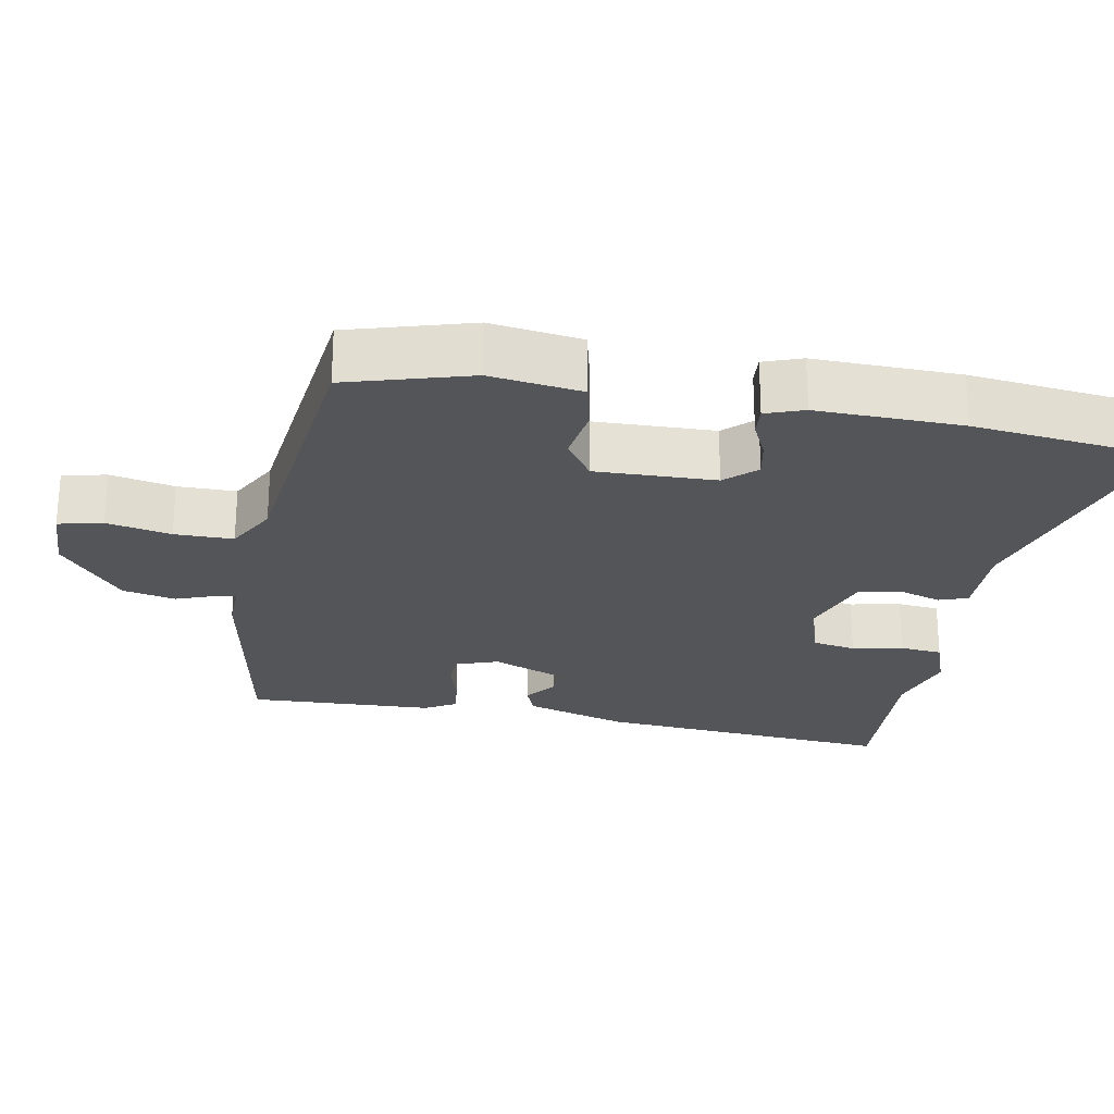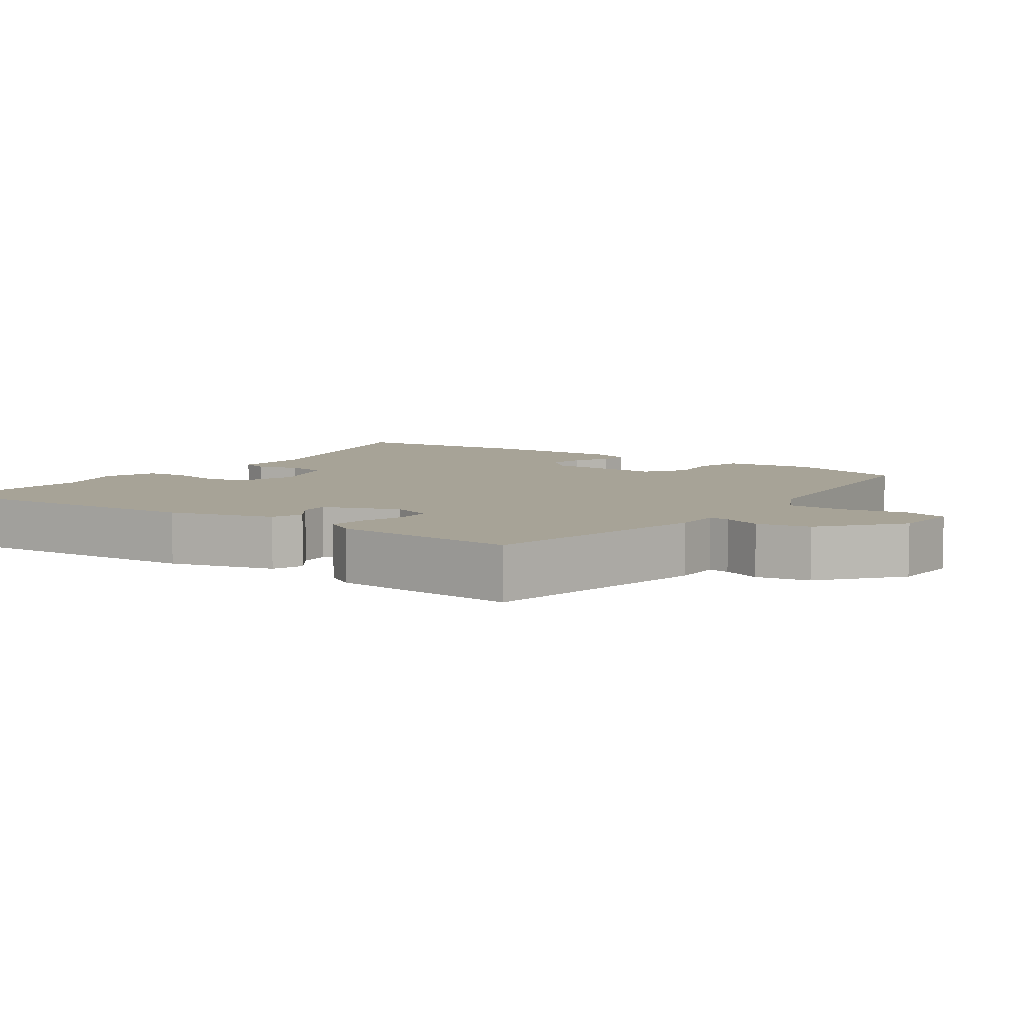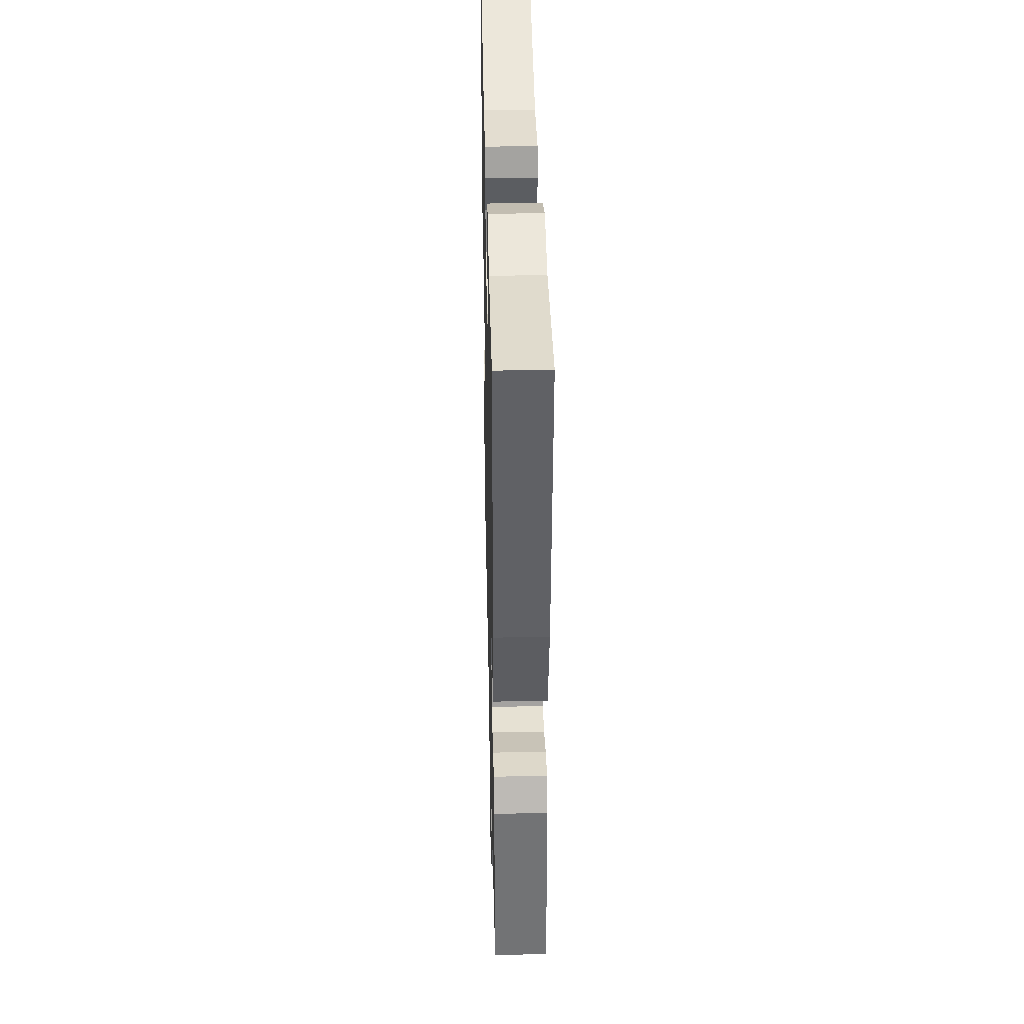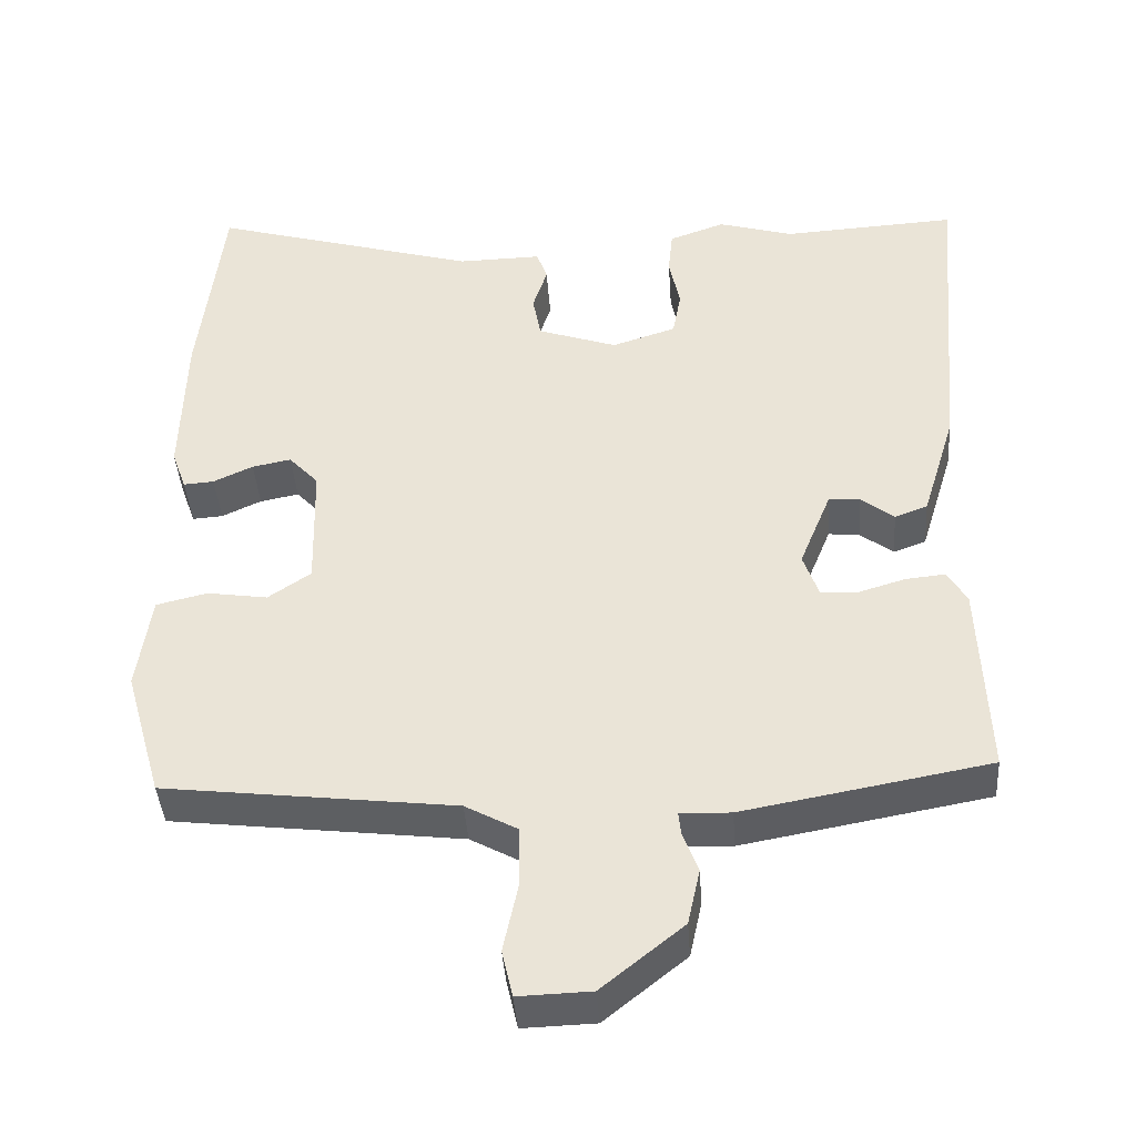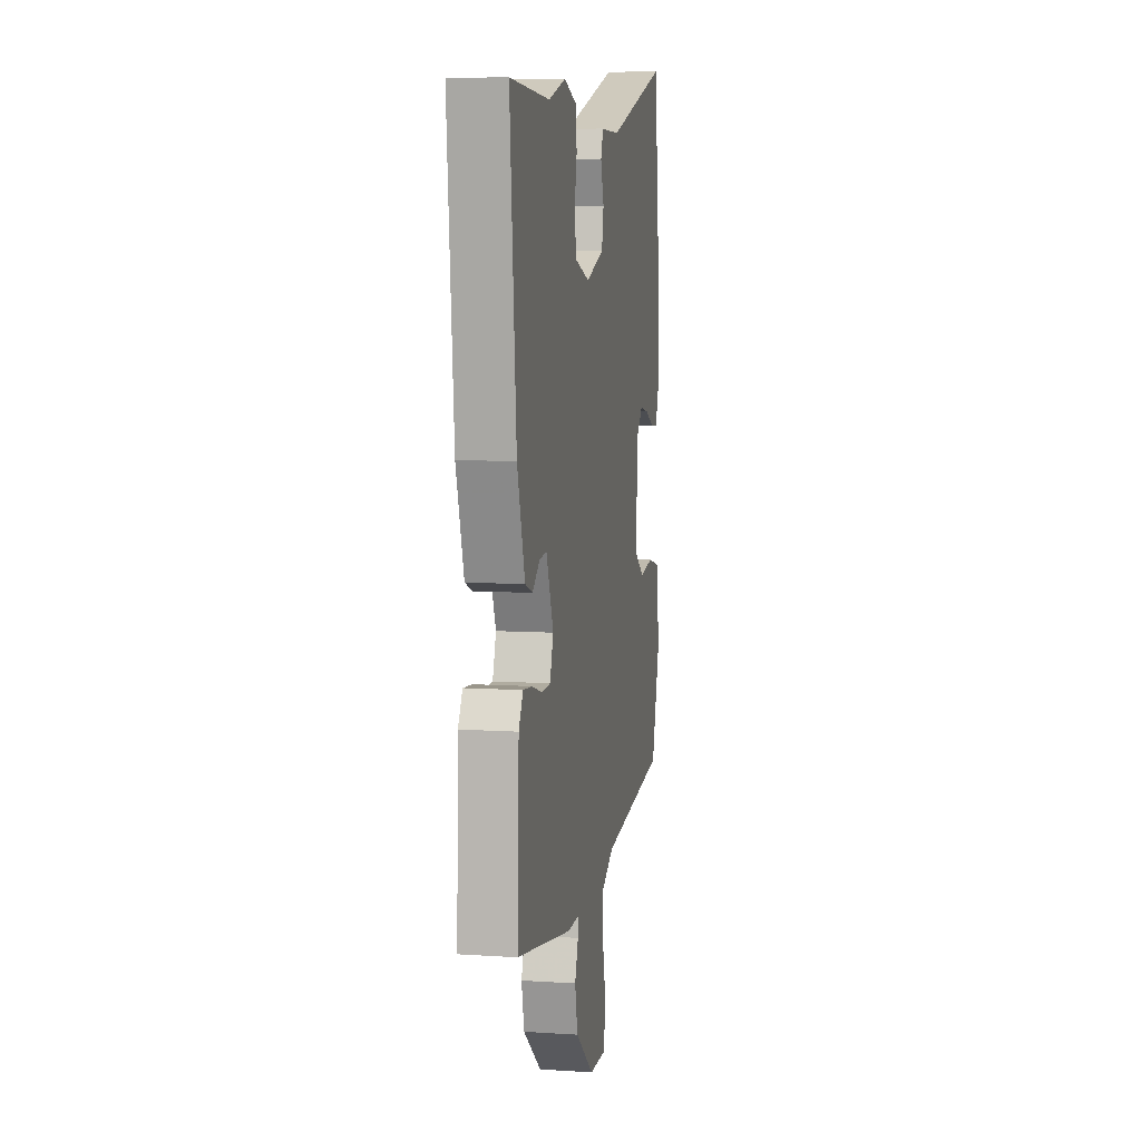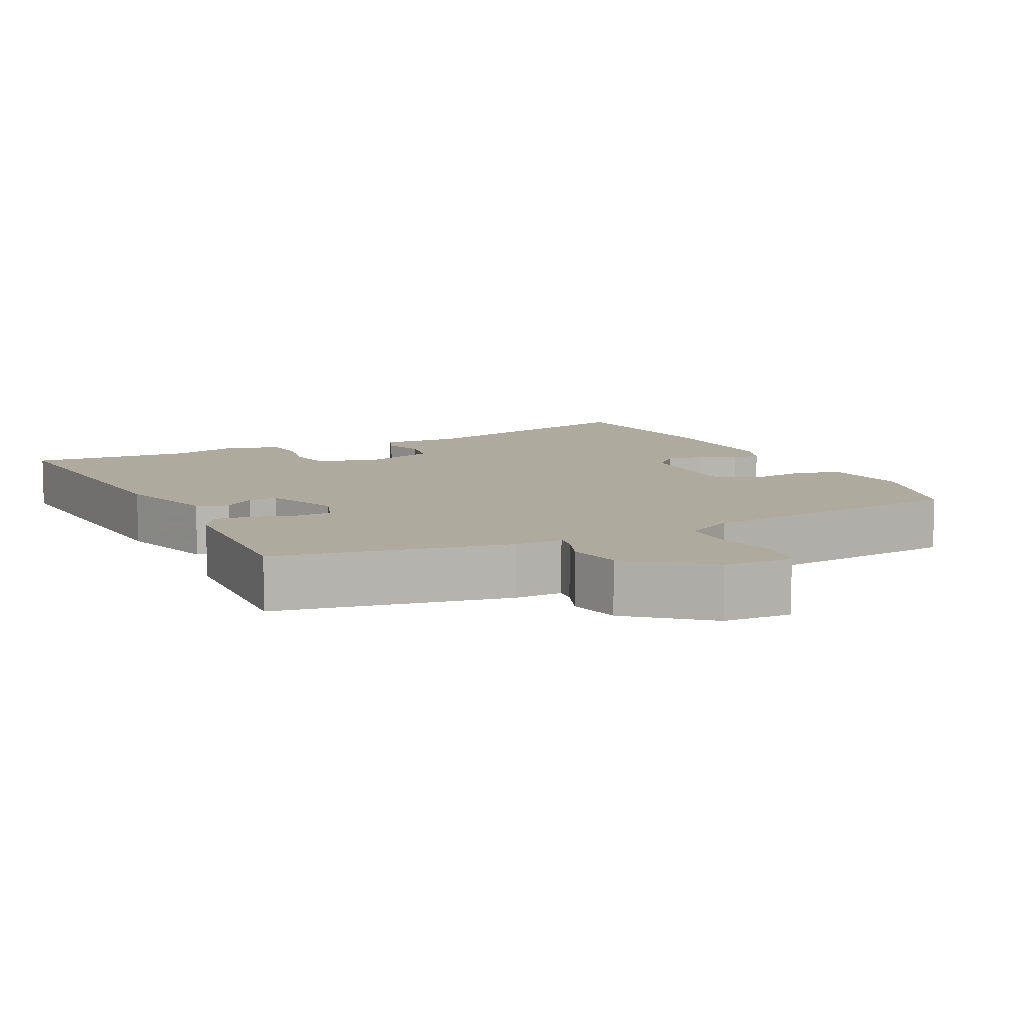
<metadata>
{"format":"obj","ext":"obj","renderer":"f3d","projection":"perspective","resolution":1024,"background":"white","views":[{"elev":-24.6,"azim":-100.3,"up":"+Y"},{"elev":6.7,"azim":126.4,"up":"+Y"},{"elev":36.5,"azim":88.7,"up":"+Z"},{"elev":-41.0,"azim":4.0,"up":"+Z"},{"elev":7.7,"azim":100.4,"up":"+Z"},{"elev":9.2,"azim":154.3,"up":"+Y"}]}
</metadata>
<code>
v -0.523 0.07 0.303
v -0.492 0.07 0.57
v -0.141 0.07 0.469
v -0.031 0.07 0.471
v -0.017 0.07 0.431
v -0.036 0.07 0.372
v -0.025 0.07 0.314
v 0.079 0.07 0.278
v 0.163 0.07 0.305
v 0.174 0.07 0.365
v 0.16 0.07 0.435
v 0.166 0.07 0.494
v 0.239 0.07 0.52
v 0.338 0.07 0.491
v 0.566 0.07 0.504
v 0.53 0.07 0.089
v 0.486 0.07 -0.054
v 0.443 0.07 -0.07
v 0.4 0.07 -0.037
v 0.359 0.07 -0.033
v 0.317 0.07 -0.136
v 0.337 0.07 -0.194
v 0.387 0.07 -0.196
v 0.447 0.07 -0.178
v 0.499 0.07 -0.173
v 0.524 0.07 -0.216
v 0.534 0.07 -0.474
v 0.212 0.07 -0.532
v 0.146 0.07 -0.53
v 0.149 0.07 -0.559
v 0.169 0.07 -0.613
v 0.153 0.07 -0.686
v 0.046 0.07 -0.772
v -0.049 0.07 -0.775
v -0.063 0.07 -0.714
v -0.044 0.07 -0.625
v -0.044 0.07 -0.544
v -0.113 0.07 -0.506
v -0.494 0.07 -0.46
v -0.543 0.07 -0.29
v -0.525 0.07 -0.164
v -0.458 0.07 -0.148
v -0.379 0.07 -0.16
v -0.323 0.07 -0.122
v -0.327 0.07 0.044
v -0.366 0.07 0.086
v -0.417 0.07 0.076
v -0.469 0.07 0.052
v -0.509 0.07 0.049
v -0.528 0.07 0.102
v -0.523 0 0.303
v -0.492 0 0.57
v -0.141 0 0.469
v -0.031 0 0.471
v -0.017 0 0.431
v -0.036 0 0.372
v -0.025 0 0.314
v 0.079 0 0.278
v 0.163 0 0.305
v 0.174 0 0.365
v 0.16 0 0.435
v 0.166 0 0.494
v 0.239 0 0.52
v 0.338 0 0.491
v 0.566 0 0.504
v 0.53 0 0.089
v 0.486 0 -0.054
v 0.443 0 -0.07
v 0.4 0 -0.037
v 0.359 0 -0.033
v 0.317 0 -0.136
v 0.337 0 -0.194
v 0.387 0 -0.196
v 0.447 0 -0.178
v 0.499 0 -0.173
v 0.524 0 -0.216
v 0.534 0 -0.474
v 0.212 0 -0.532
v 0.146 0 -0.53
v 0.149 0 -0.559
v 0.169 0 -0.613
v 0.153 0 -0.686
v 0.046 0 -0.772
v -0.049 0 -0.775
v -0.063 0 -0.714
v -0.044 0 -0.625
v -0.044 0 -0.544
v -0.113 0 -0.506
v -0.494 0 -0.46
v -0.543 0 -0.29
v -0.525 0 -0.164
v -0.458 0 -0.148
v -0.379 0 -0.16
v -0.323 0 -0.122
v -0.327 0 0.044
v -0.366 0 0.086
v -0.417 0 0.076
v -0.469 0 0.052
v -0.509 0 0.049
v -0.528 0 0.102
f 1 2 3
f 50 1 3
f 49 50 3
f 48 49 3
f 47 48 3
f 4 5 6
f 3 4 6
f 47 3 6
f 46 47 6
f 45 46 6 7
f 44 45 7 8
f 41 42 43
f 40 41 43
f 39 40 43
f 38 39 43
f 37 38 43 44
f 34 35 36
f 33 34 36
f 32 33 36
f 31 32 36
f 30 31 36
f 29 30 36 37
f 27 28 29
f 26 27 29
f 25 26 29
f 24 25 29
f 23 24 29
f 22 23 29 37
f 44 8 9
f 37 44 9
f 22 37 9
f 21 22 9
f 17 18 19
f 16 17 19
f 15 16 19
f 14 15 19
f 14 19 20
f 13 14 20
f 12 13 20
f 11 12 20
f 10 11 20
f 9 10 20 21
f 53 52 51
f 53 51 100
f 53 100 99
f 53 99 98
f 53 98 97
f 56 55 54
f 56 54 53
f 56 53 97
f 56 97 96
f 57 56 96 95
f 58 57 95 94
f 93 92 91
f 93 91 90
f 93 90 89
f 93 89 88
f 94 93 88 87
f 86 85 84
f 86 84 83
f 86 83 82
f 86 82 81
f 86 81 80
f 87 86 80 79
f 79 78 77
f 79 77 76
f 79 76 75
f 79 75 74
f 79 74 73
f 87 79 73 72
f 59 58 94
f 59 94 87
f 59 87 72
f 59 72 71
f 69 68 67
f 69 67 66
f 69 66 65
f 69 65 64
f 70 69 64
f 70 64 63
f 70 63 62
f 70 62 61
f 70 61 60
f 71 70 60 59
f 1 51 52 2
f 2 52 53 3
f 3 53 54 4
f 4 54 55 5
f 5 55 56 6
f 6 56 57 7
f 7 57 58 8
f 8 58 59 9
f 9 59 60 10
f 10 60 61 11
f 11 61 62 12
f 12 62 63 13
f 13 63 64 14
f 14 64 65 15
f 15 65 66 16
f 16 66 67 17
f 17 67 68 18
f 18 68 69 19
f 19 69 70 20
f 20 70 71 21
f 21 71 72 22
f 22 72 73 23
f 23 73 74 24
f 24 74 75 25
f 25 75 76 26
f 26 76 77 27
f 27 77 78 28
f 28 78 79 29
f 29 79 80 30
f 30 80 81 31
f 31 81 82 32
f 32 82 83 33
f 33 83 84 34
f 34 84 85 35
f 35 85 86 36
f 36 86 87 37
f 37 87 88 38
f 38 88 89 39
f 39 89 90 40
f 40 90 91 41
f 41 91 92 42
f 42 92 93 43
f 43 93 94 44
f 44 94 95 45
f 45 95 96 46
f 46 96 97 47
f 47 97 98 48
f 48 98 99 49
f 49 99 100 50
f 50 100 51 1

</code>
